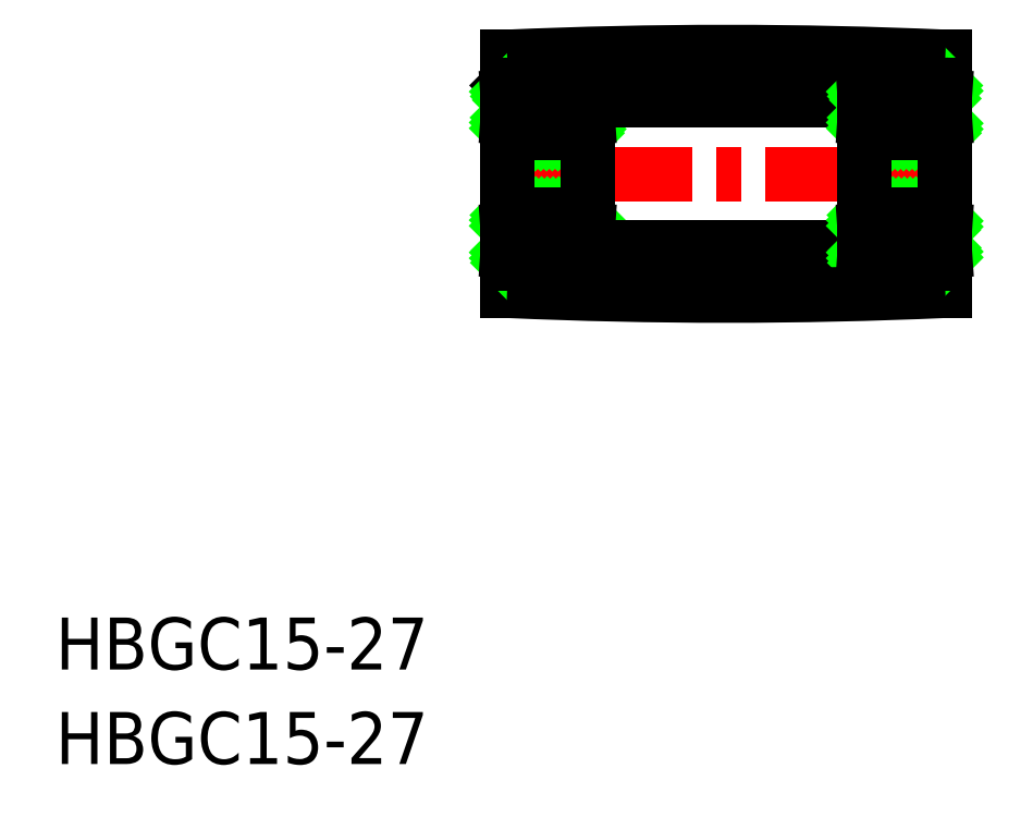
<metadata>
{"format":"dxf","ext":"dxf","renderer":"ezdxf+matplotlib","layout":"modelspace","background":"white","min_lineweight":24,"dpi":150}
</metadata>
<code>
0
SECTION
2
ENTITIES
0
LINE
8
0
10
91.38
20
179.7
30
0
11
91.38
21
165.3
31
0
0
LINE
8
0
10
64.38
20
165.3
30
0
11
64.38
21
179.7
31
0
0
LINE
8
CENTER
10
62.78
20
172.5
30
0
11
92.98
21
172.5
31
0
0
LINE
8
0
10
64.41
20
177.9
30
0
11
64.45
21
178
31
0
0
LINE
8
0
10
64.38
20
177.6
30
0
11
64.83
21
178
31
0
0
LINE
8
0
10
64.45
20
177.3
30
0
11
65.18
21
178
31
0
0
LINE
8
0
10
64.58
20
177
30
0
11
65.54
21
178
31
0
0
LINE
8
0
10
64.93
20
177
30
0
11
65.89
21
178
31
0
0
LINE
8
0
10
65.28
20
177
30
0
11
66.24
21
178
31
0
0
LINE
8
0
10
65.64
20
177
30
0
11
66.6
21
178
31
0
0
LINE
8
0
10
65.99
20
177
30
0
11
66.95
21
178
31
0
0
LINE
8
0
10
66.68
20
177.4
30
0
11
67.3
21
178
31
0
0
LINE
8
0
10
67.04
20
177.4
30
0
11
67.66
21
178
31
0
0
LINE
8
0
10
67.31
20
177.3
30
0
11
68.01
21
178
31
0
0
LINE
8
0
10
67.51
20
177.2
30
0
11
68.36
21
178
31
0
0
LINE
8
0
10
67.76
20
177
30
0
11
68.72
21
178
31
0
0
LINE
8
0
10
68.11
20
177
30
0
11
69.07
21
178
31
0
0
LINE
8
0
10
68.46
20
177
30
0
11
69.36
21
177.9
31
0
0
LINE
8
0
10
68.82
20
177
30
0
11
69.38
21
177.6
31
0
0
LINE
8
0
10
69.17
20
177
30
0
11
69.26
21
177.1
31
0
0
LINE
8
0
10
64.5
20
167.8
30
0
11
64.69
21
168
31
0
0
LINE
8
0
10
64.38
20
167.7
30
0
11
64.46
21
167.7
31
0
0
LINE
8
0
10
64.38
20
167.3
30
0
11
65.04
21
168
31
0
0
LINE
8
0
10
64.46
20
167
30
0
11
65.39
21
168
31
0
0
LINE
8
0
10
64.79
20
167
30
0
11
65.75
21
168
31
0
0
LINE
8
0
10
65.14
20
167
30
0
11
66.1
21
168
31
0
0
LINE
8
0
10
65.5
20
167
30
0
11
66.31
21
167.8
31
0
0
LINE
8
0
10
65.85
20
167
30
0
11
66.52
21
167.7
31
0
0
LINE
8
0
10
66.2
20
167
30
0
11
66.81
21
167.6
31
0
0
LINE
8
0
10
66.56
20
167
30
0
11
67.22
21
167.7
31
0
0
LINE
8
0
10
66.91
20
167
30
0
11
67.87
21
168
31
0
0
LINE
8
0
10
67.26
20
167
30
0
11
68.22
21
168
31
0
0
LINE
8
0
10
67.62
20
167
30
0
11
68.58
21
168
31
0
0
LINE
8
0
10
67.97
20
167
30
0
11
68.93
21
168
31
0
0
LINE
8
0
10
68.32
20
167
30
0
11
69.26
21
167.9
31
0
0
LINE
8
0
10
68.68
20
167
30
0
11
69.38
21
167.7
31
0
0
LINE
8
0
10
69.03
20
167
30
0
11
69.38
21
167.4
31
0
0
LINE
8
0
10
64.64
20
169
30
0
11
64.38
21
169.3
31
0
0
LINE
8
0
10
64.99
20
169
30
0
11
64.38
21
169.6
31
0
0
LINE
8
0
10
65.34
20
169
30
0
11
64.43
21
170
31
0
0
LINE
8
0
10
65.7
20
169
30
0
11
64.74
21
170
31
0
0
LINE
8
0
10
66.05
20
169
30
0
11
65.09
21
170
31
0
0
LINE
8
0
10
66.28
20
169.2
30
0
11
65.45
21
170
31
0
0
LINE
8
0
10
66.49
20
169.3
30
0
11
65.8
21
170
31
0
0
LINE
8
0
10
66.76
20
169.4
30
0
11
66.15
21
170
31
0
0
LINE
8
0
10
67.14
20
169.4
30
0
11
66.51
21
170
31
0
0
LINE
8
0
10
67.82
20
169
30
0
11
66.86
21
170
31
0
0
LINE
8
0
10
68.17
20
169
30
0
11
67.21
21
170
31
0
0
LINE
8
0
10
68.53
20
169
30
0
11
67.57
21
170
31
0
0
LINE
8
0
10
68.88
20
169
30
0
11
67.92
21
170
31
0
0
LINE
8
0
10
69.23
20
169
30
0
11
68.27
21
170
31
0
0
LINE
8
0
10
69.38
20
169.2
30
0
11
68.63
21
170
31
0
0
LINE
8
0
10
69.38
20
169.6
30
0
11
68.98
21
170
31
0
0
LINE
8
0
10
64.69
20
175
30
0
11
64.38
21
175.3
31
0
0
LINE
8
0
10
65.04
20
175
30
0
11
64.38
21
175.7
31
0
0
LINE
8
0
10
65.39
20
175
30
0
11
64.43
21
176
31
0
0
LINE
8
0
10
65.75
20
175
30
0
11
64.79
21
176
31
0
0
LINE
8
0
10
66.1
20
175
30
0
11
65.14
21
176
31
0
0
LINE
8
0
10
66.46
20
175
30
0
11
65.5
21
176
31
0
0
LINE
8
0
10
66.81
20
175
30
0
11
65.85
21
176
31
0
0
LINE
8
0
10
67.16
20
175
30
0
11
66.45
21
175.7
31
0
0
LINE
8
0
10
67.52
20
175
30
0
11
66.92
21
175.6
31
0
0
LINE
8
0
10
67.87
20
175
30
0
11
67.21
21
175.7
31
0
0
LINE
8
0
10
68.22
20
175
30
0
11
67.44
21
175.8
31
0
0
LINE
8
0
10
68.58
20
175
30
0
11
67.62
21
176
31
0
0
LINE
8
0
10
68.93
20
175
30
0
11
67.97
21
176
31
0
0
LINE
8
0
10
69.28
20
175
30
0
11
68.32
21
176
31
0
0
LINE
8
0
10
69.38
20
175.3
30
0
11
68.68
21
176
31
0
0
LINE
8
0
10
69.38
20
175.6
30
0
11
69.03
21
176
31
0
0
ARC
8
0
10
69.23
20
177.9
30
0
40
0.15
50
0
51
90
0
ARC
8
0
10
64.53
20
177.9
30
0
40
0.15
50
90
51
180
0
LINE
8
0
10
67.6
20
177
30
0
11
69.26
21
177
31
0
0
LINE
8
0
10
64.5
20
177
30
0
11
66.16
21
177
31
0
0
LINE
8
0
10
64.53
20
178
30
0
11
69.23
21
178
31
0
0
ARC
8
0
10
69.23
20
175.2
30
0
40
0.15
50
270
51
0
0
ARC
8
0
10
69.23
20
169.9
30
0
40
0.15
50
0
51
90
0
ARC
8
0
10
64.53
20
175.2
30
0
40
0.15
50
180
51
270
0
ARC
8
0
10
64.53
20
169.9
30
0
40
0.15
50
90
51
180
0
LINE
8
0
10
67.6
20
168
30
0
11
69.26
21
168
31
0
0
LINE
8
0
10
64.5
20
168
30
0
11
66.16
21
168
31
0
0
LINE
8
0
10
67.6
20
169
30
0
11
69.26
21
169
31
0
0
LINE
8
0
10
64.5
20
169
30
0
11
66.16
21
169
31
0
0
LINE
8
0
10
64.53
20
170
30
0
11
69.23
21
170
31
0
0
LINE
8
0
10
67.6
20
176
30
0
11
69.26
21
176
31
0
0
LINE
8
0
10
64.5
20
176
30
0
11
66.16
21
176
31
0
0
LINE
8
0
10
64.53
20
175
30
0
11
69.23
21
175
31
0
0
ARC
8
0
10
69.23
20
167.2
30
0
40
0.15
50
270
51
0
0
ARC
8
0
10
64.53
20
167.2
30
0
40
0.15
50
180
51
270
0
LINE
8
0
10
69.23
20
167
30
0
11
64.53
21
167
31
0
0
LINE
8
0
10
64.38
20
177.3
30
0
11
64.38
21
177.9
31
0
0
LINE
8
0
10
64.38
20
169
30
0
11
64.38
21
176
31
0
0
LINE
8
0
10
64.38
20
167.2
30
0
11
64.38
21
167.7
31
0
0
LINE
8
0
10
69.38
20
167.7
30
0
11
69.38
21
167.2
31
0
0
LINE
8
0
10
69.38
20
176
30
0
11
69.38
21
169
31
0
0
LINE
8
0
10
69.38
20
177.9
30
0
11
69.38
21
177.3
31
0
0
CIRCLE
8
0
10
66.88
20
176.5
30
0
40
0.9
0
CIRCLE
8
0
10
66.88
20
168.5
30
0
40
0.9
0
LINE
8
0
10
69.26
20
176
30
0
11
69.35
21
177.3
31
0
0
LINE
8
0
10
69.26
20
177.3
30
0
11
69.26
21
176
31
0
0
LINE
8
0
10
69.38
20
176
30
0
11
69.38
21
177.3
31
0
0
LINE
8
0
10
69.35
20
176
30
0
11
69.26
21
177.3
31
0
0
LINE
8
0
10
69.35
20
177.3
30
0
11
69.35
21
176
31
0
0
LINE
8
0
10
69.26
20
176
30
0
11
69.38
21
176
31
0
0
LINE
8
0
10
69.38
20
177.3
30
0
11
69.26
21
177.3
31
0
0
LINE
8
0
10
64.41
20
176
30
0
11
64.5
21
177.3
31
0
0
LINE
8
0
10
64.41
20
177.3
30
0
11
64.5
21
176
31
0
0
LINE
8
0
10
64.5
20
177.3
30
0
11
64.5
21
176
31
0
0
LINE
8
0
10
64.38
20
176
30
0
11
64.38
21
177.3
31
0
0
LINE
8
0
10
64.5
20
176
30
0
11
64.38
21
176
31
0
0
LINE
8
0
10
64.38
20
177.3
30
0
11
64.5
21
177.3
31
0
0
LINE
8
0
10
64.41
20
177.3
30
0
11
64.41
21
176
31
0
0
LINE
8
0
10
69.26
20
169
30
0
11
69.38
21
169
31
0
0
LINE
8
0
10
64.5
20
169
30
0
11
64.38
21
169
31
0
0
LINE
8
0
10
69.38
20
167.7
30
0
11
69.26
21
167.7
31
0
0
LINE
8
0
10
64.38
20
167.7
30
0
11
64.5
21
167.7
31
0
0
LINE
8
0
10
69.26
20
167.7
30
0
11
69.26
21
169
31
0
0
LINE
8
0
10
69.38
20
169
30
0
11
69.38
21
167.7
31
0
0
LINE
8
0
10
69.35
20
169
30
0
11
69.26
21
167.7
31
0
0
LINE
8
0
10
69.35
20
167.7
30
0
11
69.35
21
169
31
0
0
LINE
8
0
10
69.26
20
169
30
0
11
69.35
21
167.7
31
0
0
LINE
8
0
10
64.41
20
169
30
0
11
64.5
21
167.7
31
0
0
LINE
8
0
10
64.41
20
167.7
30
0
11
64.5
21
169
31
0
0
LINE
8
0
10
64.41
20
167.7
30
0
11
64.41
21
169
31
0
0
LINE
8
0
10
64.5
20
167.7
30
0
11
64.5
21
169
31
0
0
LINE
8
0
10
64.38
20
169
30
0
11
64.38
21
167.7
31
0
0
LINE
8
0
10
69.38
20
177
30
0
11
86.38
21
177
31
0
0
LINE
8
0
10
69.38
20
168
30
0
11
86.38
21
168
31
0
0
TEXT
8
0
10
36.56
20
142
30
0
40
3.2
1
HBGC15-27
11
36.56
21
143.6
31
0
73
     2
0
TEXT
8
0
10
36.56
20
136.2
30
0
40
3.2
1
HBGC15-27
11
36.56
21
137.8
31
0
73
     2
0
LINE
8
0
10
86.41
20
177.9
30
0
11
86.45
21
178
31
0
0
LINE
8
0
10
86.38
20
177.6
30
0
11
86.83
21
178
31
0
0
LINE
8
0
10
86.45
20
177.3
30
0
11
87.18
21
178
31
0
0
LINE
8
0
10
86.58
20
177
30
0
11
87.54
21
178
31
0
0
LINE
8
0
10
86.93
20
177
30
0
11
87.89
21
178
31
0
0
LINE
8
0
10
87.28
20
177
30
0
11
88.24
21
178
31
0
0
LINE
8
0
10
87.64
20
177
30
0
11
88.6
21
178
31
0
0
LINE
8
0
10
87.99
20
177
30
0
11
88.95
21
178
31
0
0
LINE
8
0
10
88.68
20
177.4
30
0
11
89.3
21
178
31
0
0
LINE
8
0
10
89.04
20
177.4
30
0
11
89.66
21
178
31
0
0
LINE
8
0
10
89.31
20
177.3
30
0
11
90.01
21
178
31
0
0
LINE
8
0
10
89.51
20
177.2
30
0
11
90.36
21
178
31
0
0
LINE
8
0
10
89.76
20
177
30
0
11
90.72
21
178
31
0
0
LINE
8
0
10
90.11
20
177
30
0
11
91.07
21
178
31
0
0
LINE
8
0
10
90.46
20
177
30
0
11
91.36
21
177.9
31
0
0
LINE
8
0
10
90.82
20
177
30
0
11
91.38
21
177.6
31
0
0
LINE
8
0
10
91.17
20
177
30
0
11
91.26
21
177.1
31
0
0
LINE
8
0
10
86.5
20
167.8
30
0
11
86.69
21
168
31
0
0
LINE
8
0
10
86.38
20
167.7
30
0
11
86.46
21
167.7
31
0
0
LINE
8
0
10
86.38
20
167.3
30
0
11
87.04
21
168
31
0
0
LINE
8
0
10
86.46
20
167
30
0
11
87.39
21
168
31
0
0
LINE
8
0
10
86.79
20
167
30
0
11
87.75
21
168
31
0
0
LINE
8
0
10
87.14
20
167
30
0
11
88.1
21
168
31
0
0
LINE
8
0
10
87.5
20
167
30
0
11
88.31
21
167.8
31
0
0
LINE
8
0
10
87.85
20
167
30
0
11
88.52
21
167.7
31
0
0
LINE
8
0
10
88.2
20
167
30
0
11
88.81
21
167.6
31
0
0
LINE
8
0
10
88.56
20
167
30
0
11
89.22
21
167.7
31
0
0
LINE
8
0
10
88.91
20
167
30
0
11
89.87
21
168
31
0
0
LINE
8
0
10
89.26
20
167
30
0
11
90.22
21
168
31
0
0
LINE
8
0
10
89.62
20
167
30
0
11
90.58
21
168
31
0
0
LINE
8
0
10
89.97
20
167
30
0
11
90.93
21
168
31
0
0
LINE
8
0
10
90.32
20
167
30
0
11
91.26
21
167.9
31
0
0
LINE
8
0
10
90.68
20
167
30
0
11
91.38
21
167.7
31
0
0
LINE
8
0
10
91.03
20
167
30
0
11
91.38
21
167.4
31
0
0
LINE
8
0
10
86.64
20
169
30
0
11
86.38
21
169.3
31
0
0
LINE
8
0
10
86.99
20
169
30
0
11
86.38
21
169.6
31
0
0
LINE
8
0
10
87.34
20
169
30
0
11
86.43
21
170
31
0
0
LINE
8
0
10
87.7
20
169
30
0
11
86.74
21
170
31
0
0
LINE
8
0
10
88.05
20
169
30
0
11
87.09
21
170
31
0
0
LINE
8
0
10
88.28
20
169.2
30
0
11
87.45
21
170
31
0
0
LINE
8
0
10
88.49
20
169.3
30
0
11
87.8
21
170
31
0
0
LINE
8
0
10
88.76
20
169.4
30
0
11
88.15
21
170
31
0
0
LINE
8
0
10
89.14
20
169.4
30
0
11
88.51
21
170
31
0
0
LINE
8
0
10
89.82
20
169
30
0
11
88.86
21
170
31
0
0
LINE
8
0
10
90.17
20
169
30
0
11
89.21
21
170
31
0
0
LINE
8
0
10
90.53
20
169
30
0
11
89.57
21
170
31
0
0
LINE
8
0
10
90.88
20
169
30
0
11
89.92
21
170
31
0
0
LINE
8
0
10
91.23
20
169
30
0
11
90.27
21
170
31
0
0
LINE
8
0
10
91.38
20
169.2
30
0
11
90.63
21
170
31
0
0
LINE
8
0
10
91.38
20
169.6
30
0
11
90.98
21
170
31
0
0
LINE
8
0
10
86.69
20
175
30
0
11
86.38
21
175.3
31
0
0
LINE
8
0
10
87.04
20
175
30
0
11
86.38
21
175.7
31
0
0
LINE
8
0
10
87.39
20
175
30
0
11
86.43
21
176
31
0
0
LINE
8
0
10
87.75
20
175
30
0
11
86.79
21
176
31
0
0
LINE
8
0
10
88.1
20
175
30
0
11
87.14
21
176
31
0
0
LINE
8
0
10
88.46
20
175
30
0
11
87.5
21
176
31
0
0
LINE
8
0
10
88.81
20
175
30
0
11
87.85
21
176
31
0
0
LINE
8
0
10
89.16
20
175
30
0
11
88.45
21
175.7
31
0
0
LINE
8
0
10
89.52
20
175
30
0
11
88.92
21
175.6
31
0
0
LINE
8
0
10
89.87
20
175
30
0
11
89.21
21
175.7
31
0
0
LINE
8
0
10
90.22
20
175
30
0
11
89.44
21
175.8
31
0
0
LINE
8
0
10
90.58
20
175
30
0
11
89.62
21
176
31
0
0
LINE
8
0
10
90.93
20
175
30
0
11
89.97
21
176
31
0
0
LINE
8
0
10
91.28
20
175
30
0
11
90.32
21
176
31
0
0
LINE
8
0
10
91.38
20
175.3
30
0
11
90.68
21
176
31
0
0
LINE
8
0
10
91.38
20
175.6
30
0
11
91.03
21
176
31
0
0
ARC
8
0
10
91.23
20
177.9
30
0
40
0.15
50
0
51
90
0
ARC
8
0
10
86.53
20
177.9
30
0
40
0.15
50
90
51
180
0
LINE
8
0
10
89.6
20
177
30
0
11
91.26
21
177
31
0
0
LINE
8
0
10
86.5
20
177
30
0
11
88.16
21
177
31
0
0
LINE
8
0
10
86.53
20
178
30
0
11
91.23
21
178
31
0
0
ARC
8
0
10
91.23
20
175.2
30
0
40
0.15
50
270
51
0
0
ARC
8
0
10
91.23
20
169.9
30
0
40
0.15
50
0
51
90
0
ARC
8
0
10
86.53
20
175.2
30
0
40
0.15
50
180
51
270
0
ARC
8
0
10
86.53
20
169.9
30
0
40
0.15
50
90
51
180
0
LINE
8
0
10
89.6
20
168
30
0
11
91.26
21
168
31
0
0
LINE
8
0
10
86.5
20
168
30
0
11
88.16
21
168
31
0
0
LINE
8
0
10
89.6
20
169
30
0
11
91.26
21
169
31
0
0
LINE
8
0
10
86.5
20
169
30
0
11
88.16
21
169
31
0
0
LINE
8
0
10
86.53
20
170
30
0
11
91.23
21
170
31
0
0
LINE
8
0
10
89.6
20
176
30
0
11
91.26
21
176
31
0
0
LINE
8
0
10
86.5
20
176
30
0
11
88.16
21
176
31
0
0
LINE
8
0
10
86.53
20
175
30
0
11
91.23
21
175
31
0
0
ARC
8
0
10
91.23
20
167.2
30
0
40
0.15
50
270
51
0
0
ARC
8
0
10
86.53
20
167.2
30
0
40
0.15
50
180
51
270
0
LINE
8
0
10
91.23
20
167
30
0
11
86.53
21
167
31
0
0
LINE
8
0
10
86.38
20
177.3
30
0
11
86.38
21
177.9
31
0
0
LINE
8
0
10
86.38
20
169
30
0
11
86.38
21
176
31
0
0
LINE
8
0
10
86.38
20
167.2
30
0
11
86.38
21
167.7
31
0
0
LINE
8
0
10
91.38
20
167.7
30
0
11
91.38
21
167.2
31
0
0
LINE
8
0
10
91.38
20
176
30
0
11
91.38
21
169
31
0
0
LINE
8
0
10
91.38
20
177.9
30
0
11
91.38
21
177.3
31
0
0
CIRCLE
8
0
10
88.88
20
176.5
30
0
40
0.9
0
CIRCLE
8
0
10
88.88
20
168.5
30
0
40
0.9
0
LINE
8
0
10
91.26
20
176
30
0
11
91.35
21
177.3
31
0
0
LINE
8
0
10
91.26
20
177.3
30
0
11
91.26
21
176
31
0
0
LINE
8
0
10
91.38
20
176
30
0
11
91.38
21
177.3
31
0
0
LINE
8
0
10
91.35
20
176
30
0
11
91.26
21
177.3
31
0
0
LINE
8
0
10
91.35
20
177.3
30
0
11
91.35
21
176
31
0
0
LINE
8
0
10
91.26
20
176
30
0
11
91.38
21
176
31
0
0
LINE
8
0
10
91.38
20
177.3
30
0
11
91.26
21
177.3
31
0
0
LINE
8
0
10
86.41
20
176
30
0
11
86.5
21
177.3
31
0
0
LINE
8
0
10
86.41
20
177.3
30
0
11
86.5
21
176
31
0
0
LINE
8
0
10
86.5
20
177.3
30
0
11
86.5
21
176
31
0
0
LINE
8
0
10
86.38
20
176
30
0
11
86.38
21
177.3
31
0
0
LINE
8
0
10
86.5
20
176
30
0
11
86.38
21
176
31
0
0
LINE
8
0
10
86.38
20
177.3
30
0
11
86.5
21
177.3
31
0
0
LINE
8
0
10
86.41
20
177.3
30
0
11
86.41
21
176
31
0
0
LINE
8
0
10
91.26
20
169
30
0
11
91.38
21
169
31
0
0
LINE
8
0
10
86.5
20
169
30
0
11
86.38
21
169
31
0
0
LINE
8
0
10
91.38
20
167.7
30
0
11
91.26
21
167.7
31
0
0
LINE
8
0
10
86.38
20
167.7
30
0
11
86.5
21
167.7
31
0
0
LINE
8
0
10
91.26
20
167.7
30
0
11
91.26
21
169
31
0
0
LINE
8
0
10
91.38
20
169
30
0
11
91.38
21
167.7
31
0
0
LINE
8
0
10
91.35
20
169
30
0
11
91.26
21
167.7
31
0
0
LINE
8
0
10
91.35
20
167.7
30
0
11
91.35
21
169
31
0
0
LINE
8
0
10
91.26
20
169
30
0
11
91.35
21
167.7
31
0
0
LINE
8
0
10
86.41
20
169
30
0
11
86.5
21
167.7
31
0
0
LINE
8
0
10
86.41
20
167.7
30
0
11
86.5
21
169
31
0
0
LINE
8
0
10
86.41
20
167.7
30
0
11
86.41
21
169
31
0
0
LINE
8
0
10
86.5
20
167.7
30
0
11
86.5
21
169
31
0
0
LINE
8
0
10
86.38
20
169
30
0
11
86.38
21
167.7
31
0
0
ARC
8
0
10
77.88
20
-123.9
30
0
40
303.9
50
87.45
51
92.55
0
ARC
8
0
10
77.88
20
468.9
30
0
40
303.9
50
267.5
51
272.5
0
VIEWPORT
8
0
10
5.614
20
3.902
30
0
40
10.48
41
6.999
68
     1
69
     1
0
VIEWPORT
8
0
10
5.614
20
3.902
30
0
40
8.982
41
6.243
68
     2
69
     2
0
ENDSEC
0
EOF

</code>
